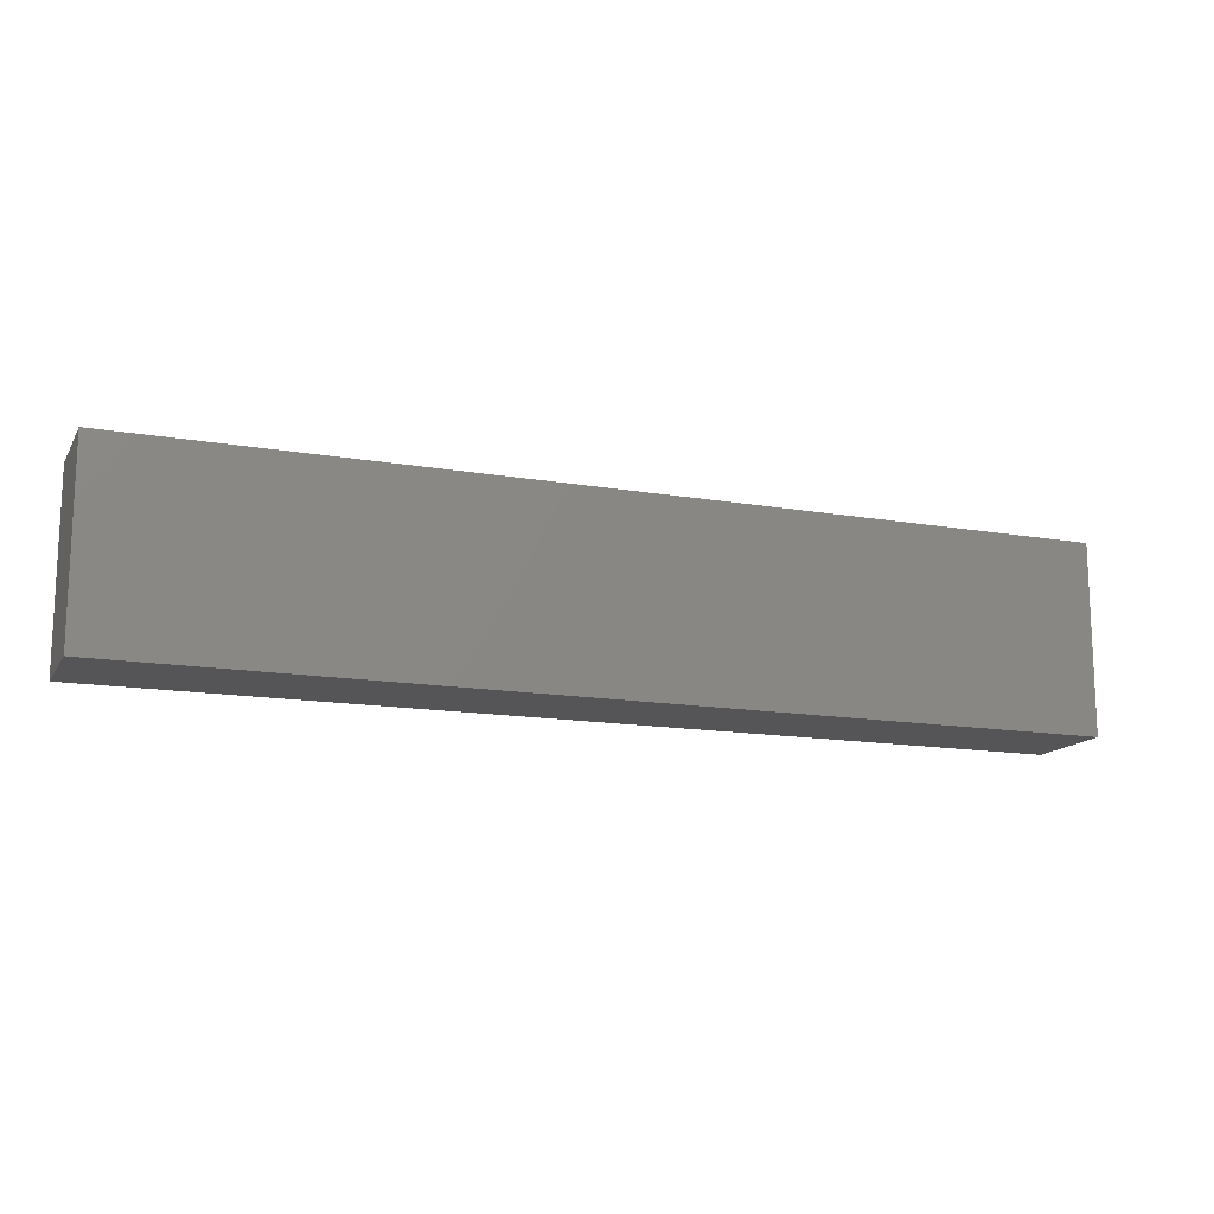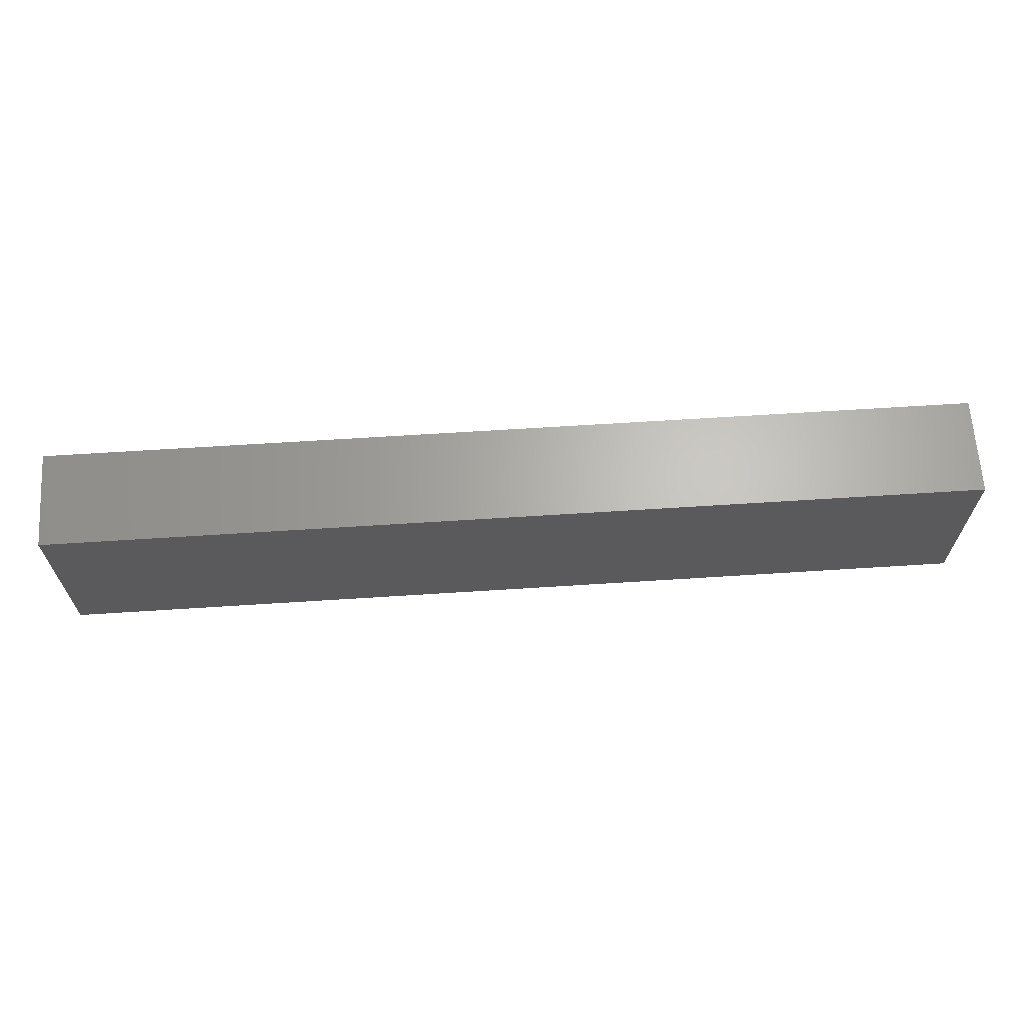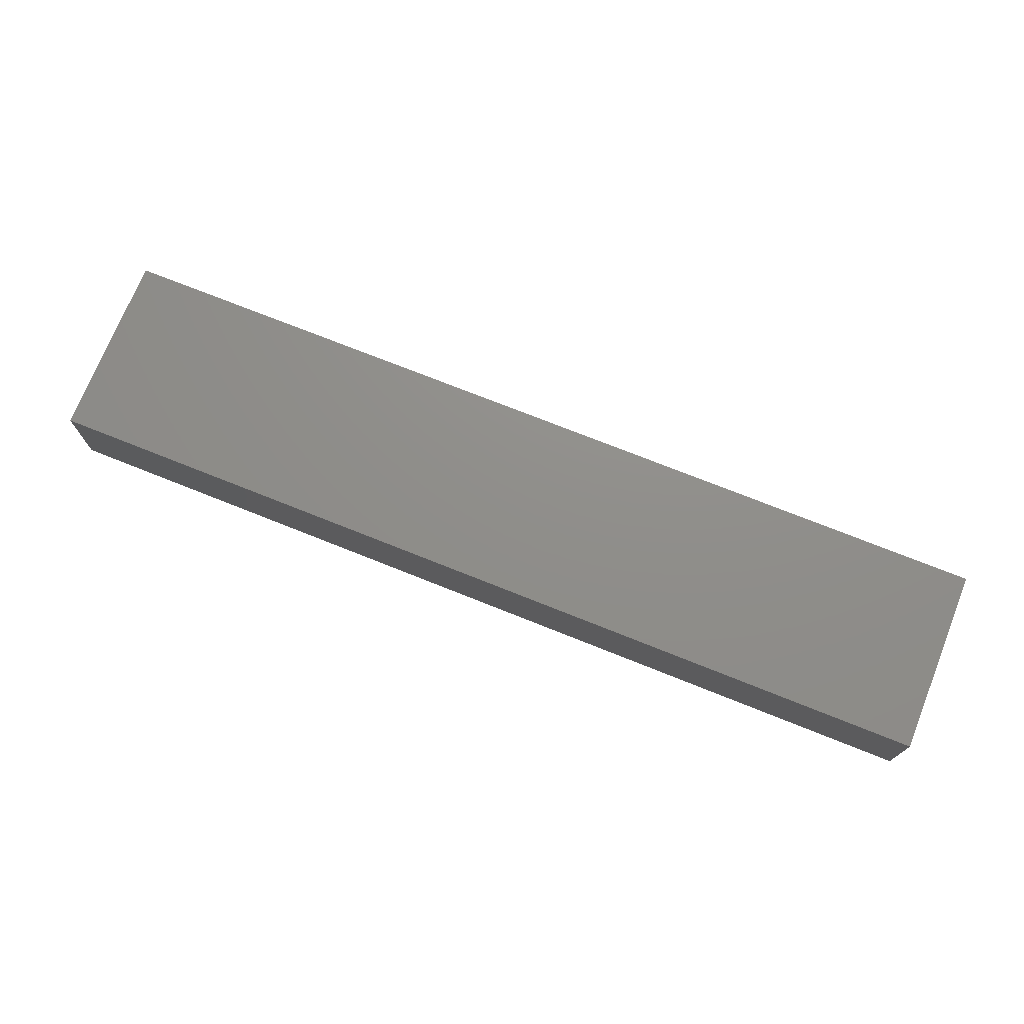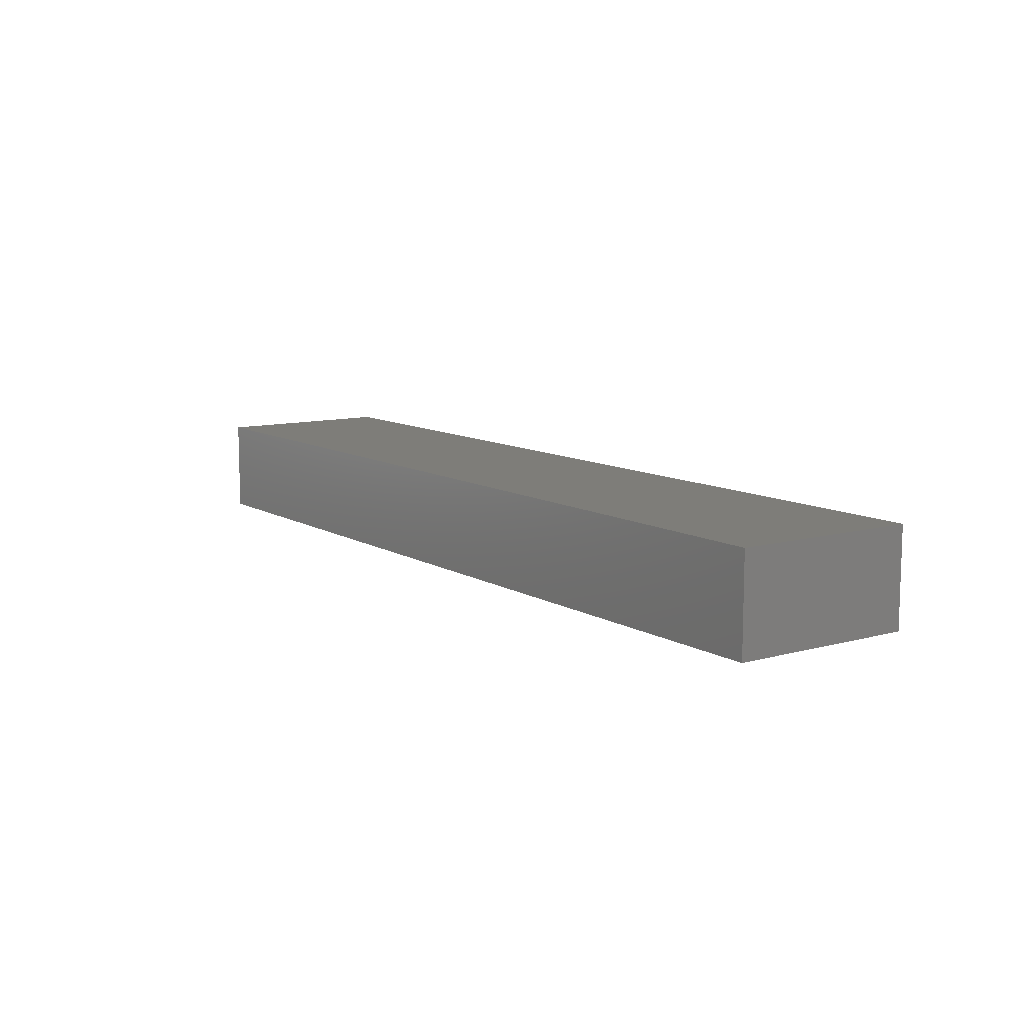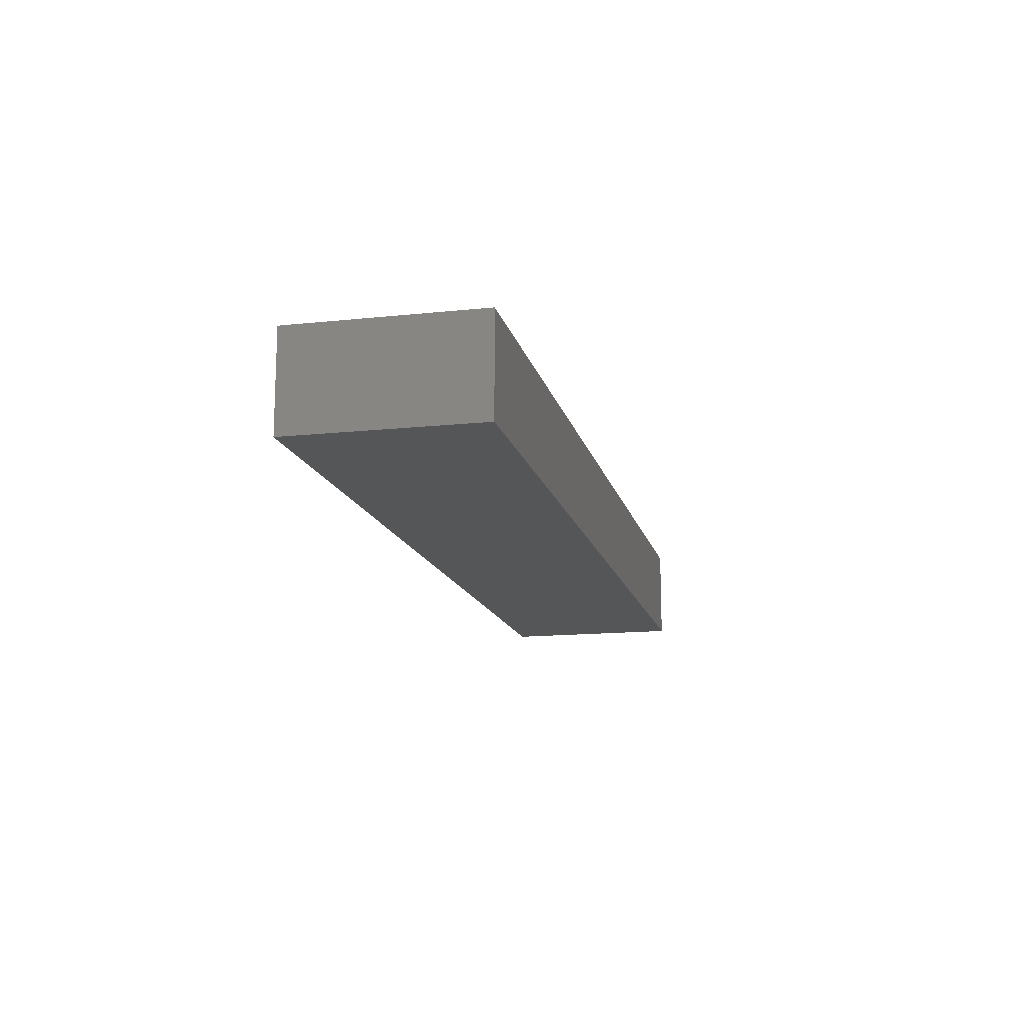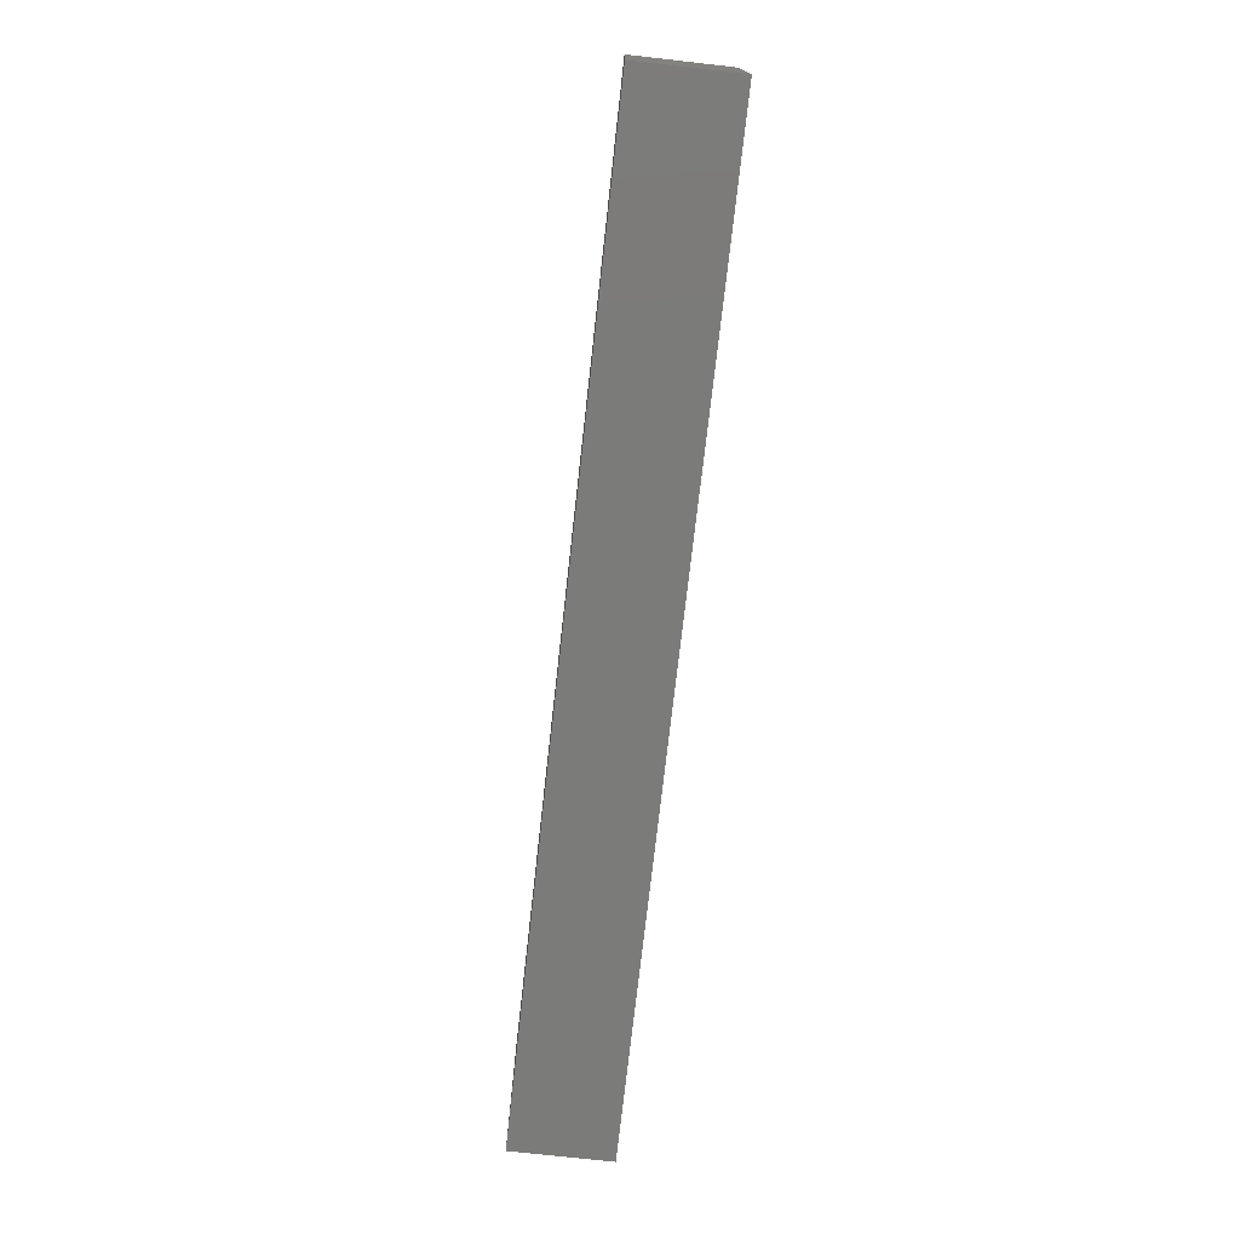
<metadata>
{"format":"stl","ext":"stl","renderer":"f3d","projection":"perspective","resolution":1024,"background":"white","views":[{"elev":-14.4,"azim":159.2,"up":"+Z"},{"elev":65.3,"azim":-3.7,"up":"+Z"},{"elev":73.3,"azim":21.8,"up":"+Y"},{"elev":10.2,"azim":-124.9,"up":"+Y"},{"elev":-14.5,"azim":103.0,"up":"+Y"},{"elev":-74.0,"azim":-96.4,"up":"+Z"}]}
</metadata>
<code>
# stl→obj: 8 verts, 12 faces
v -0.75 -0.07812 0.2875
v -0.75 -8.327e-18 0.2875
v -9.185e-18 -0.07812 0.2875
v -9.185e-18 7.494e-17 0.2875
v -0.75 -0.07812 0.4375
v 0 -0.07812 0.4375
v 0 8.327e-17 0.4375
v -0.75 -3.081e-33 0.4375
f 1 2 3
f 3 2 4
f 1 3 5
f 5 3 6
f 6 7 5
f 5 7 8
f 3 4 6
f 6 4 7
f 2 8 4
f 4 8 7
f 5 8 1
f 1 8 2

</code>
